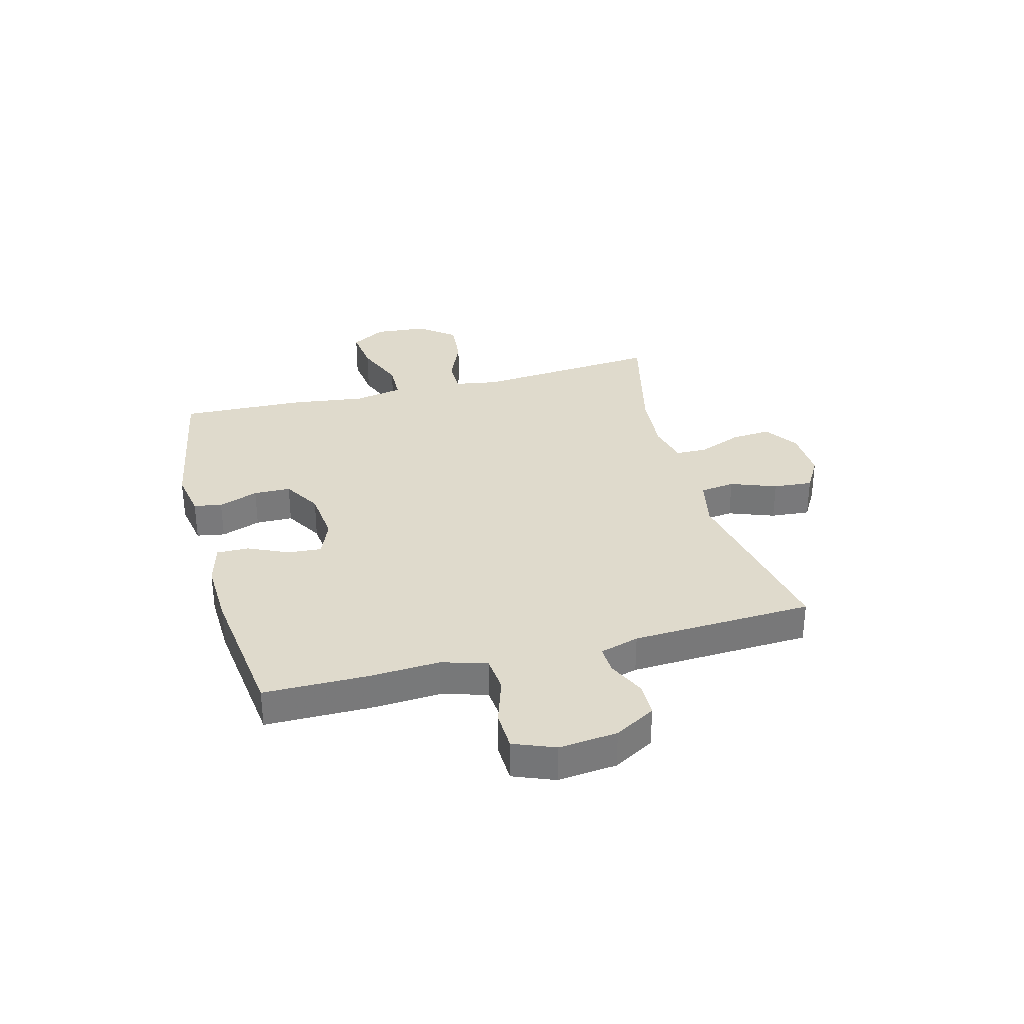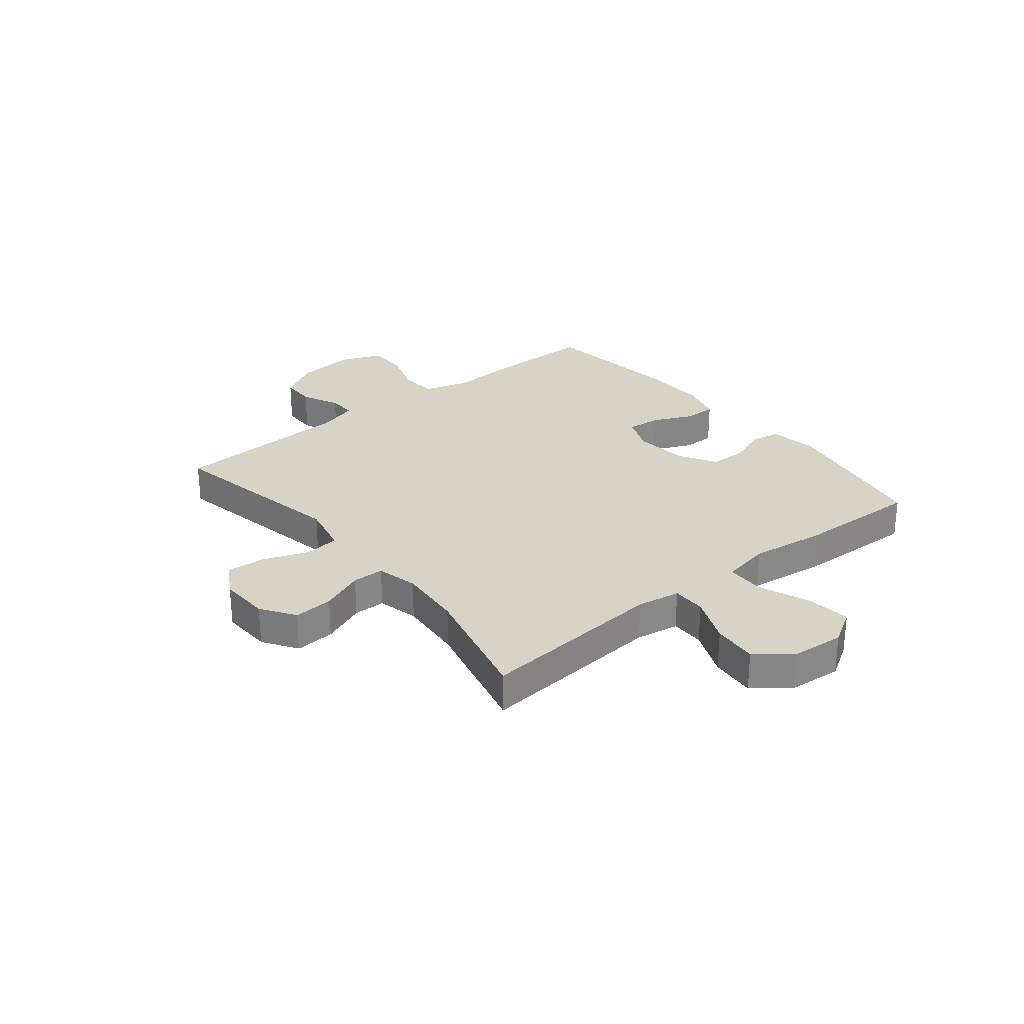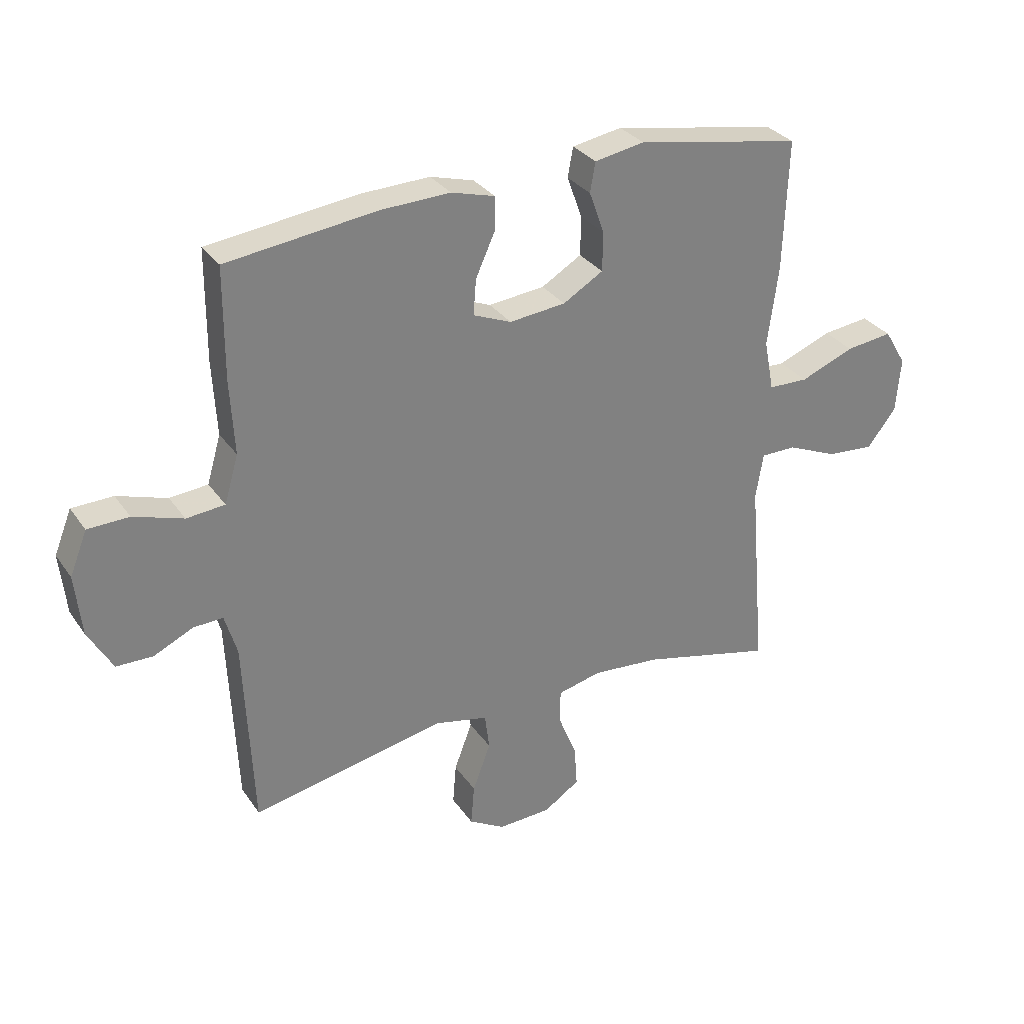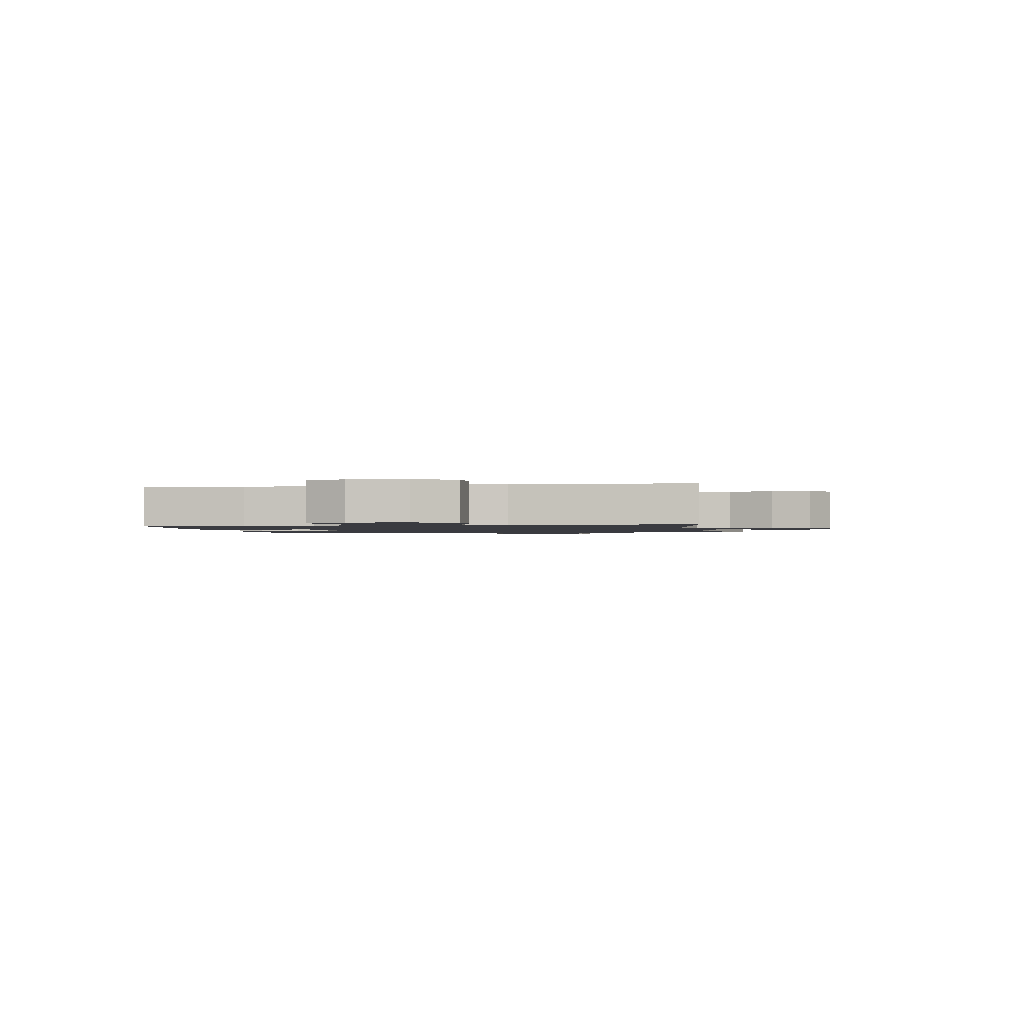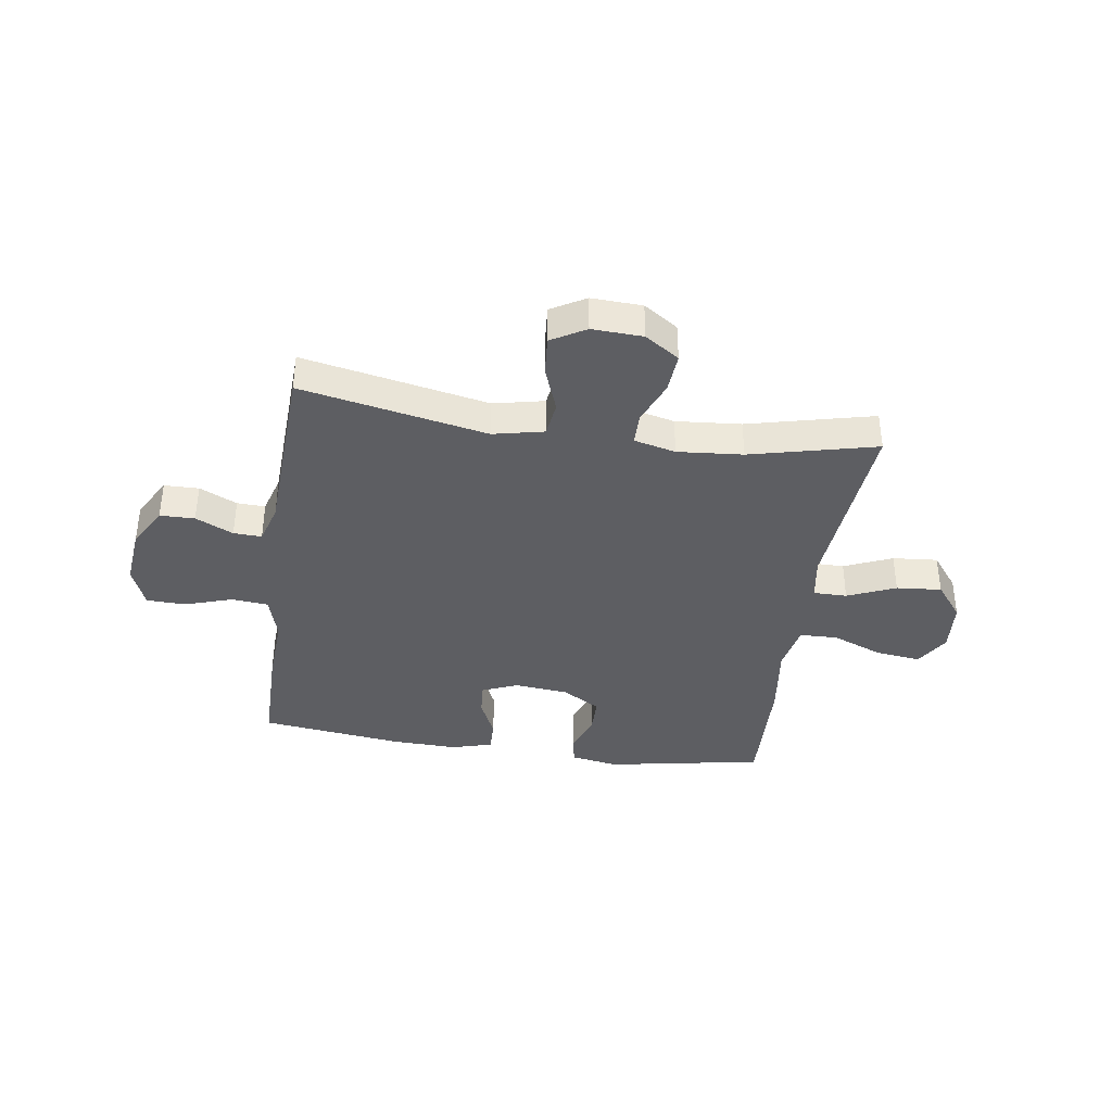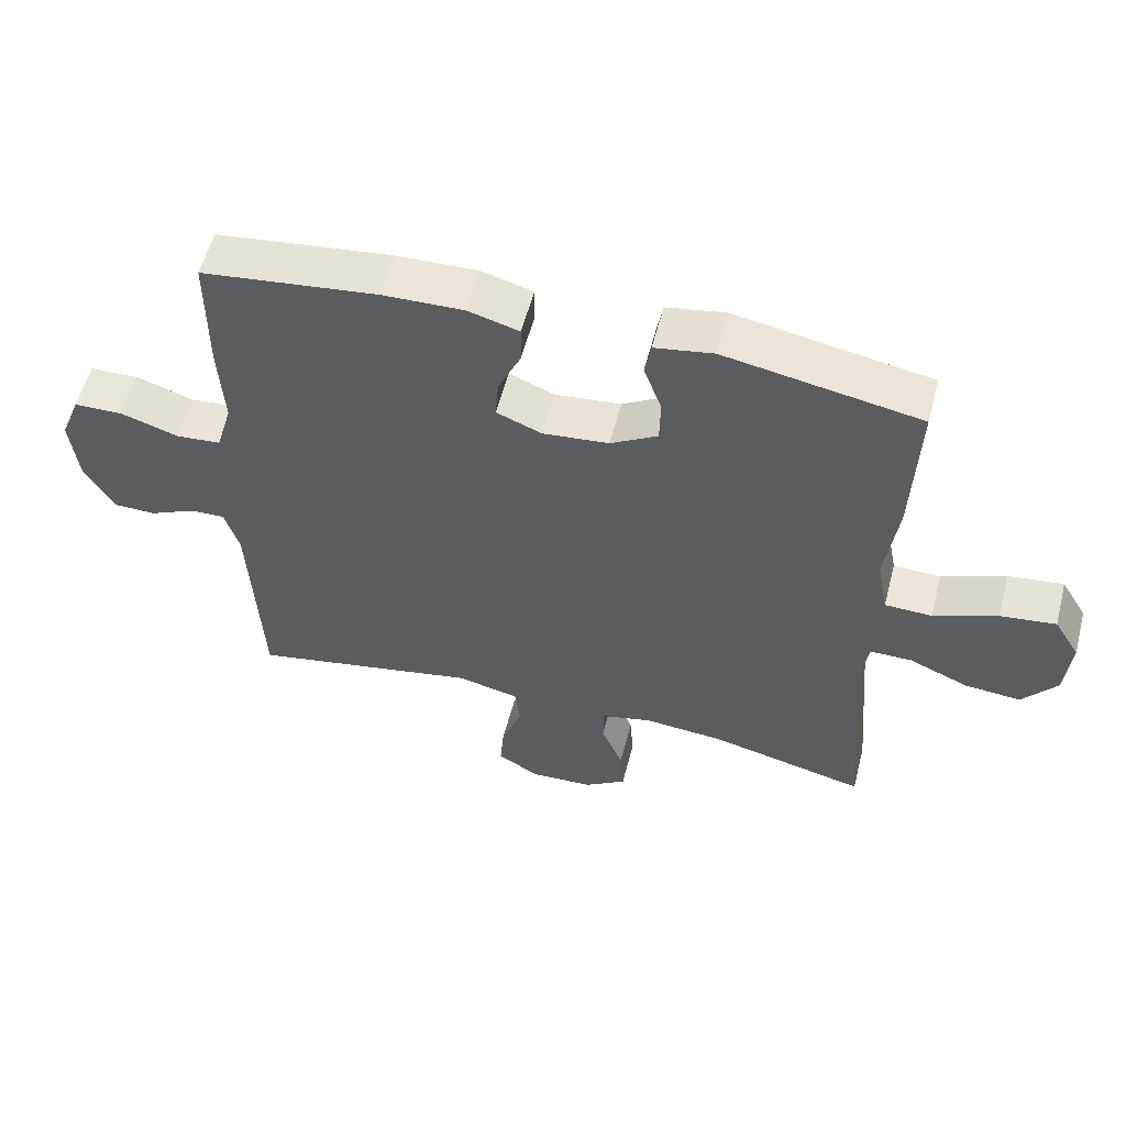
<metadata>
{"format":"obj","ext":"obj","renderer":"f3d","projection":"perspective","resolution":1024,"background":"white","views":[{"elev":32.5,"azim":75.2,"up":"+Y"},{"elev":28.1,"azim":-128.9,"up":"+Y"},{"elev":30.8,"azim":151.4,"up":"+Z"},{"elev":-1.4,"azim":101.1,"up":"+Y"},{"elev":-38.3,"azim":171.6,"up":"+Y"},{"elev":56.8,"azim":-165.5,"up":"+Z"}]}
</metadata>
<code>
v 0.5 0.07 0.5
v 0.501 0.07 0.311
v 0.494 0.07 0.184
v 0.518 0.07 0.102
v 0.584 0.07 0.096
v 0.67 0.07 0.124
v 0.741 0.07 0.122
v 0.771 0.07 0.047
v 0.76 0.07 -0.059
v 0.718 0.07 -0.133
v 0.655 0.07 -0.134
v 0.587 0.07 -0.102
v 0.536 0.07 -0.1
v 0.515 0.07 -0.171
v 0.5 0.07 -0.5
v 0.164 0.07 -0.434
v 0.072 0.07 -0.454
v 0.064 0.07 -0.517
v 0.095 0.07 -0.6
v 0.101 0.07 -0.671
v 0.039 0.07 -0.707
v -0.053 0.07 -0.703
v -0.115 0.07 -0.662
v -0.11 0.07 -0.59
v -0.078 0.07 -0.511
v -0.079 0.07 -0.453
v -0.154 0.07 -0.435
v -0.272 0.07 -0.445
v -0.5 0.07 -0.5
v -0.471 0.07 -0.161
v -0.484 0.07 -0.082
v -0.545 0.07 -0.082
v -0.632 0.07 -0.119
v -0.714 0.07 -0.126
v -0.764 0.07 -0.062
v -0.772 0.07 0.033
v -0.734 0.07 0.096
v -0.653 0.07 0.086
v -0.56 0.07 0.049
v -0.491 0.07 0.051
v -0.474 0.07 0.139
v -0.492 0.07 0.275
v -0.5 0.07 0.5
v -0.215 0.07 0.552
v -0.129 0.07 0.537
v -0.12 0.07 0.486
v -0.146 0.07 0.414
v -0.145 0.07 0.347
v -0.076 0.07 0.306
v 0.021 0.07 0.296
v 0.087 0.07 0.323
v 0.082 0.07 0.384
v 0.049 0.07 0.457
v 0.048 0.07 0.515
v 0.123 0.07 0.536
v 0.242 0.07 0.532
v 0.5 0 0.5
v 0.501 0 0.311
v 0.494 0 0.184
v 0.518 0 0.102
v 0.584 0 0.096
v 0.67 0 0.124
v 0.741 0 0.122
v 0.771 0 0.047
v 0.76 0 -0.059
v 0.718 0 -0.133
v 0.655 0 -0.134
v 0.587 0 -0.102
v 0.536 0 -0.1
v 0.515 0 -0.171
v 0.5 0 -0.5
v 0.164 0 -0.434
v 0.072 0 -0.454
v 0.064 0 -0.517
v 0.095 0 -0.6
v 0.101 0 -0.671
v 0.039 0 -0.707
v -0.053 0 -0.703
v -0.115 0 -0.662
v -0.11 0 -0.59
v -0.078 0 -0.511
v -0.079 0 -0.453
v -0.154 0 -0.435
v -0.272 0 -0.445
v -0.5 0 -0.5
v -0.471 0 -0.161
v -0.484 0 -0.082
v -0.545 0 -0.082
v -0.632 0 -0.119
v -0.714 0 -0.126
v -0.764 0 -0.062
v -0.772 0 0.033
v -0.734 0 0.096
v -0.653 0 0.086
v -0.56 0 0.049
v -0.491 0 0.051
v -0.474 0 0.139
v -0.492 0 0.275
v -0.5 0 0.5
v -0.215 0 0.552
v -0.129 0 0.537
v -0.12 0 0.486
v -0.146 0 0.414
v -0.145 0 0.347
v -0.076 0 0.306
v 0.021 0 0.296
v 0.087 0 0.323
v 0.082 0 0.384
v 0.049 0 0.457
v 0.048 0 0.515
v 0.123 0 0.536
v 0.242 0 0.532
f 52 53 54 55
f 51 52 55 56
f 44 45 46 47
f 44 47 48
f 41 42 43 44
f 40 41 44 48
f 36 37 38 39
f 36 39 40
f 35 36 40
f 32 33 34 35
f 31 32 35 40
f 30 31 40 48
f 28 29 30 48
f 22 23 24 25
f 22 25 26
f 21 22 26
f 18 19 20 21
f 17 18 21 26
f 16 17 26 27
f 14 15 16
f 13 14 16 27
f 9 10 11 12
f 9 12 13
f 8 9 13
f 5 6 7 8
f 4 5 8 13
f 3 4 13 27
f 51 56 1 2
f 50 51 2 3
f 49 50 3 27
f 27 28 48 49
f 111 110 109 108
f 112 111 108 107
f 103 102 101 100
f 104 103 100
f 100 99 98 97
f 104 100 97 96
f 95 94 93 92
f 96 95 92
f 96 92 91
f 91 90 89 88
f 96 91 88 87
f 104 96 87 86
f 104 86 85 84
f 81 80 79 78
f 82 81 78
f 82 78 77
f 77 76 75 74
f 82 77 74 73
f 83 82 73 72
f 72 71 70
f 83 72 70 69
f 68 67 66 65
f 69 68 65
f 69 65 64
f 64 63 62 61
f 69 64 61 60
f 83 69 60 59
f 58 57 112 107
f 59 58 107 106
f 83 59 106 105
f 105 104 84 83
f 1 57 58 2
f 2 58 59 3
f 3 59 60 4
f 4 60 61 5
f 5 61 62 6
f 6 62 63 7
f 7 63 64 8
f 8 64 65 9
f 9 65 66 10
f 10 66 67 11
f 11 67 68 12
f 12 68 69 13
f 13 69 70 14
f 14 70 71 15
f 15 71 72 16
f 16 72 73 17
f 17 73 74 18
f 18 74 75 19
f 19 75 76 20
f 20 76 77 21
f 21 77 78 22
f 22 78 79 23
f 23 79 80 24
f 24 80 81 25
f 25 81 82 26
f 26 82 83 27
f 27 83 84 28
f 28 84 85 29
f 29 85 86 30
f 30 86 87 31
f 31 87 88 32
f 32 88 89 33
f 33 89 90 34
f 34 90 91 35
f 35 91 92 36
f 36 92 93 37
f 37 93 94 38
f 38 94 95 39
f 39 95 96 40
f 40 96 97 41
f 41 97 98 42
f 42 98 99 43
f 43 99 100 44
f 44 100 101 45
f 45 101 102 46
f 46 102 103 47
f 47 103 104 48
f 48 104 105 49
f 49 105 106 50
f 50 106 107 51
f 51 107 108 52
f 52 108 109 53
f 53 109 110 54
f 54 110 111 55
f 55 111 112 56
f 56 112 57 1

</code>
